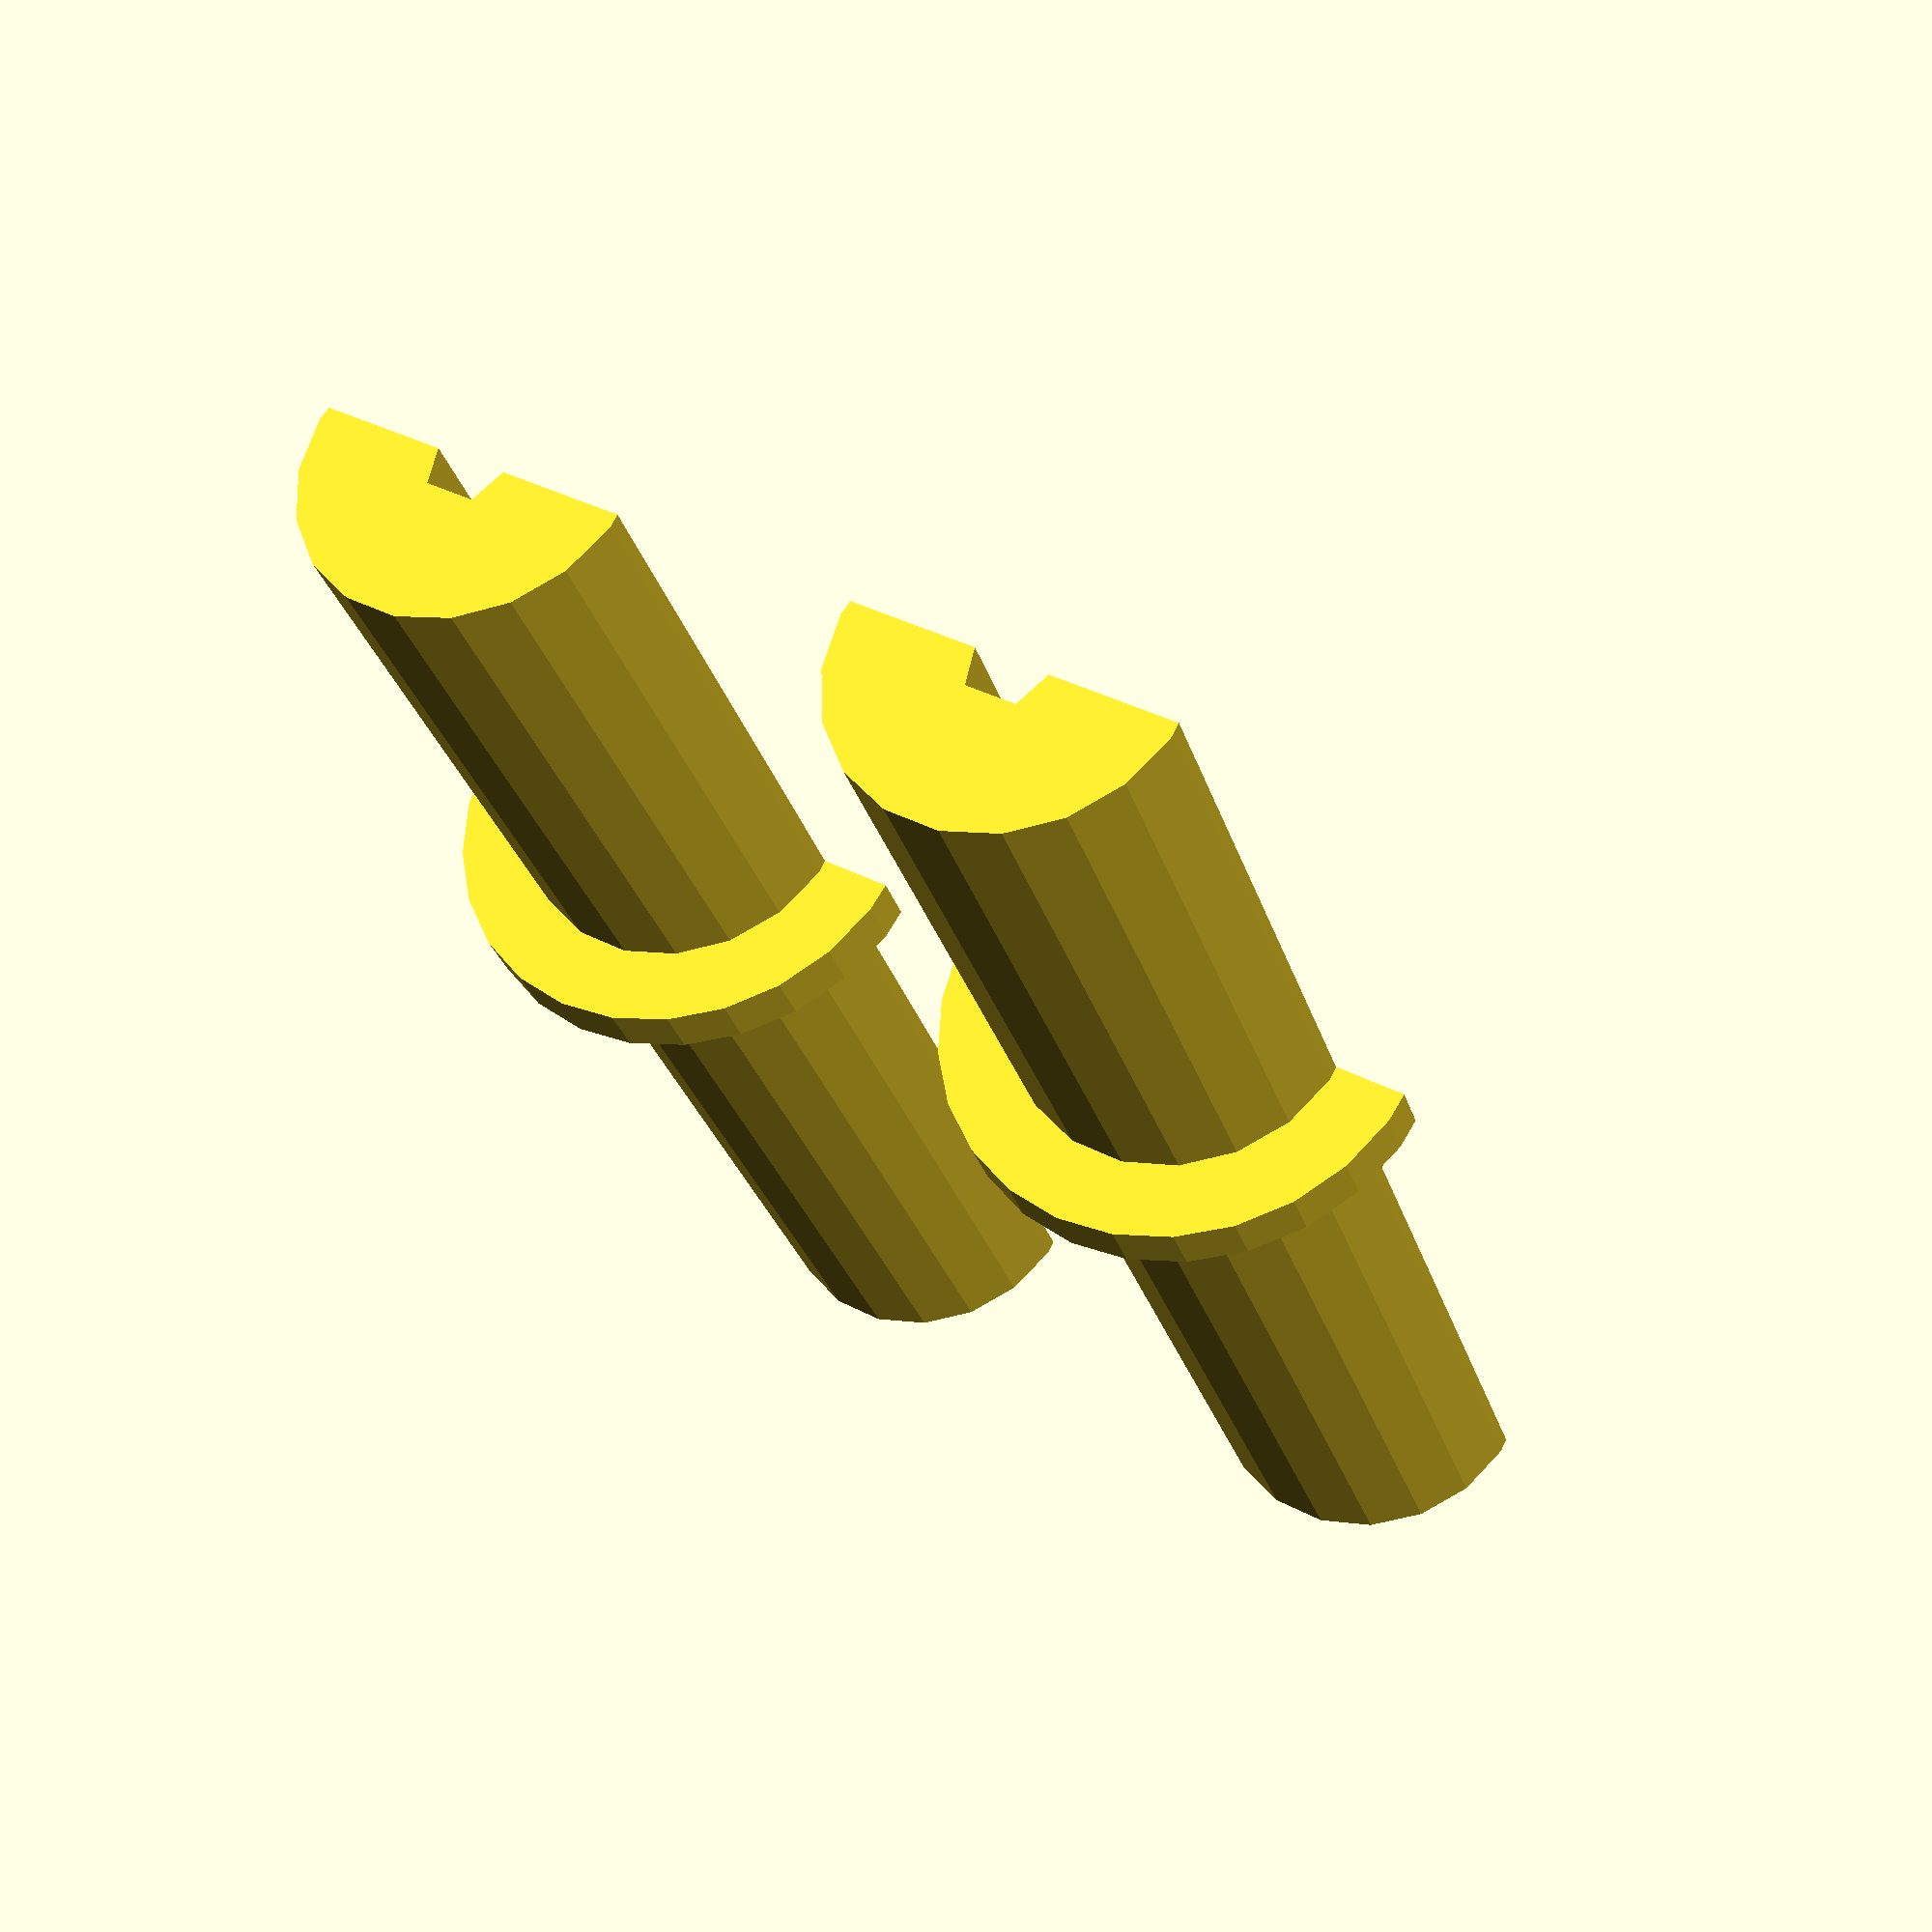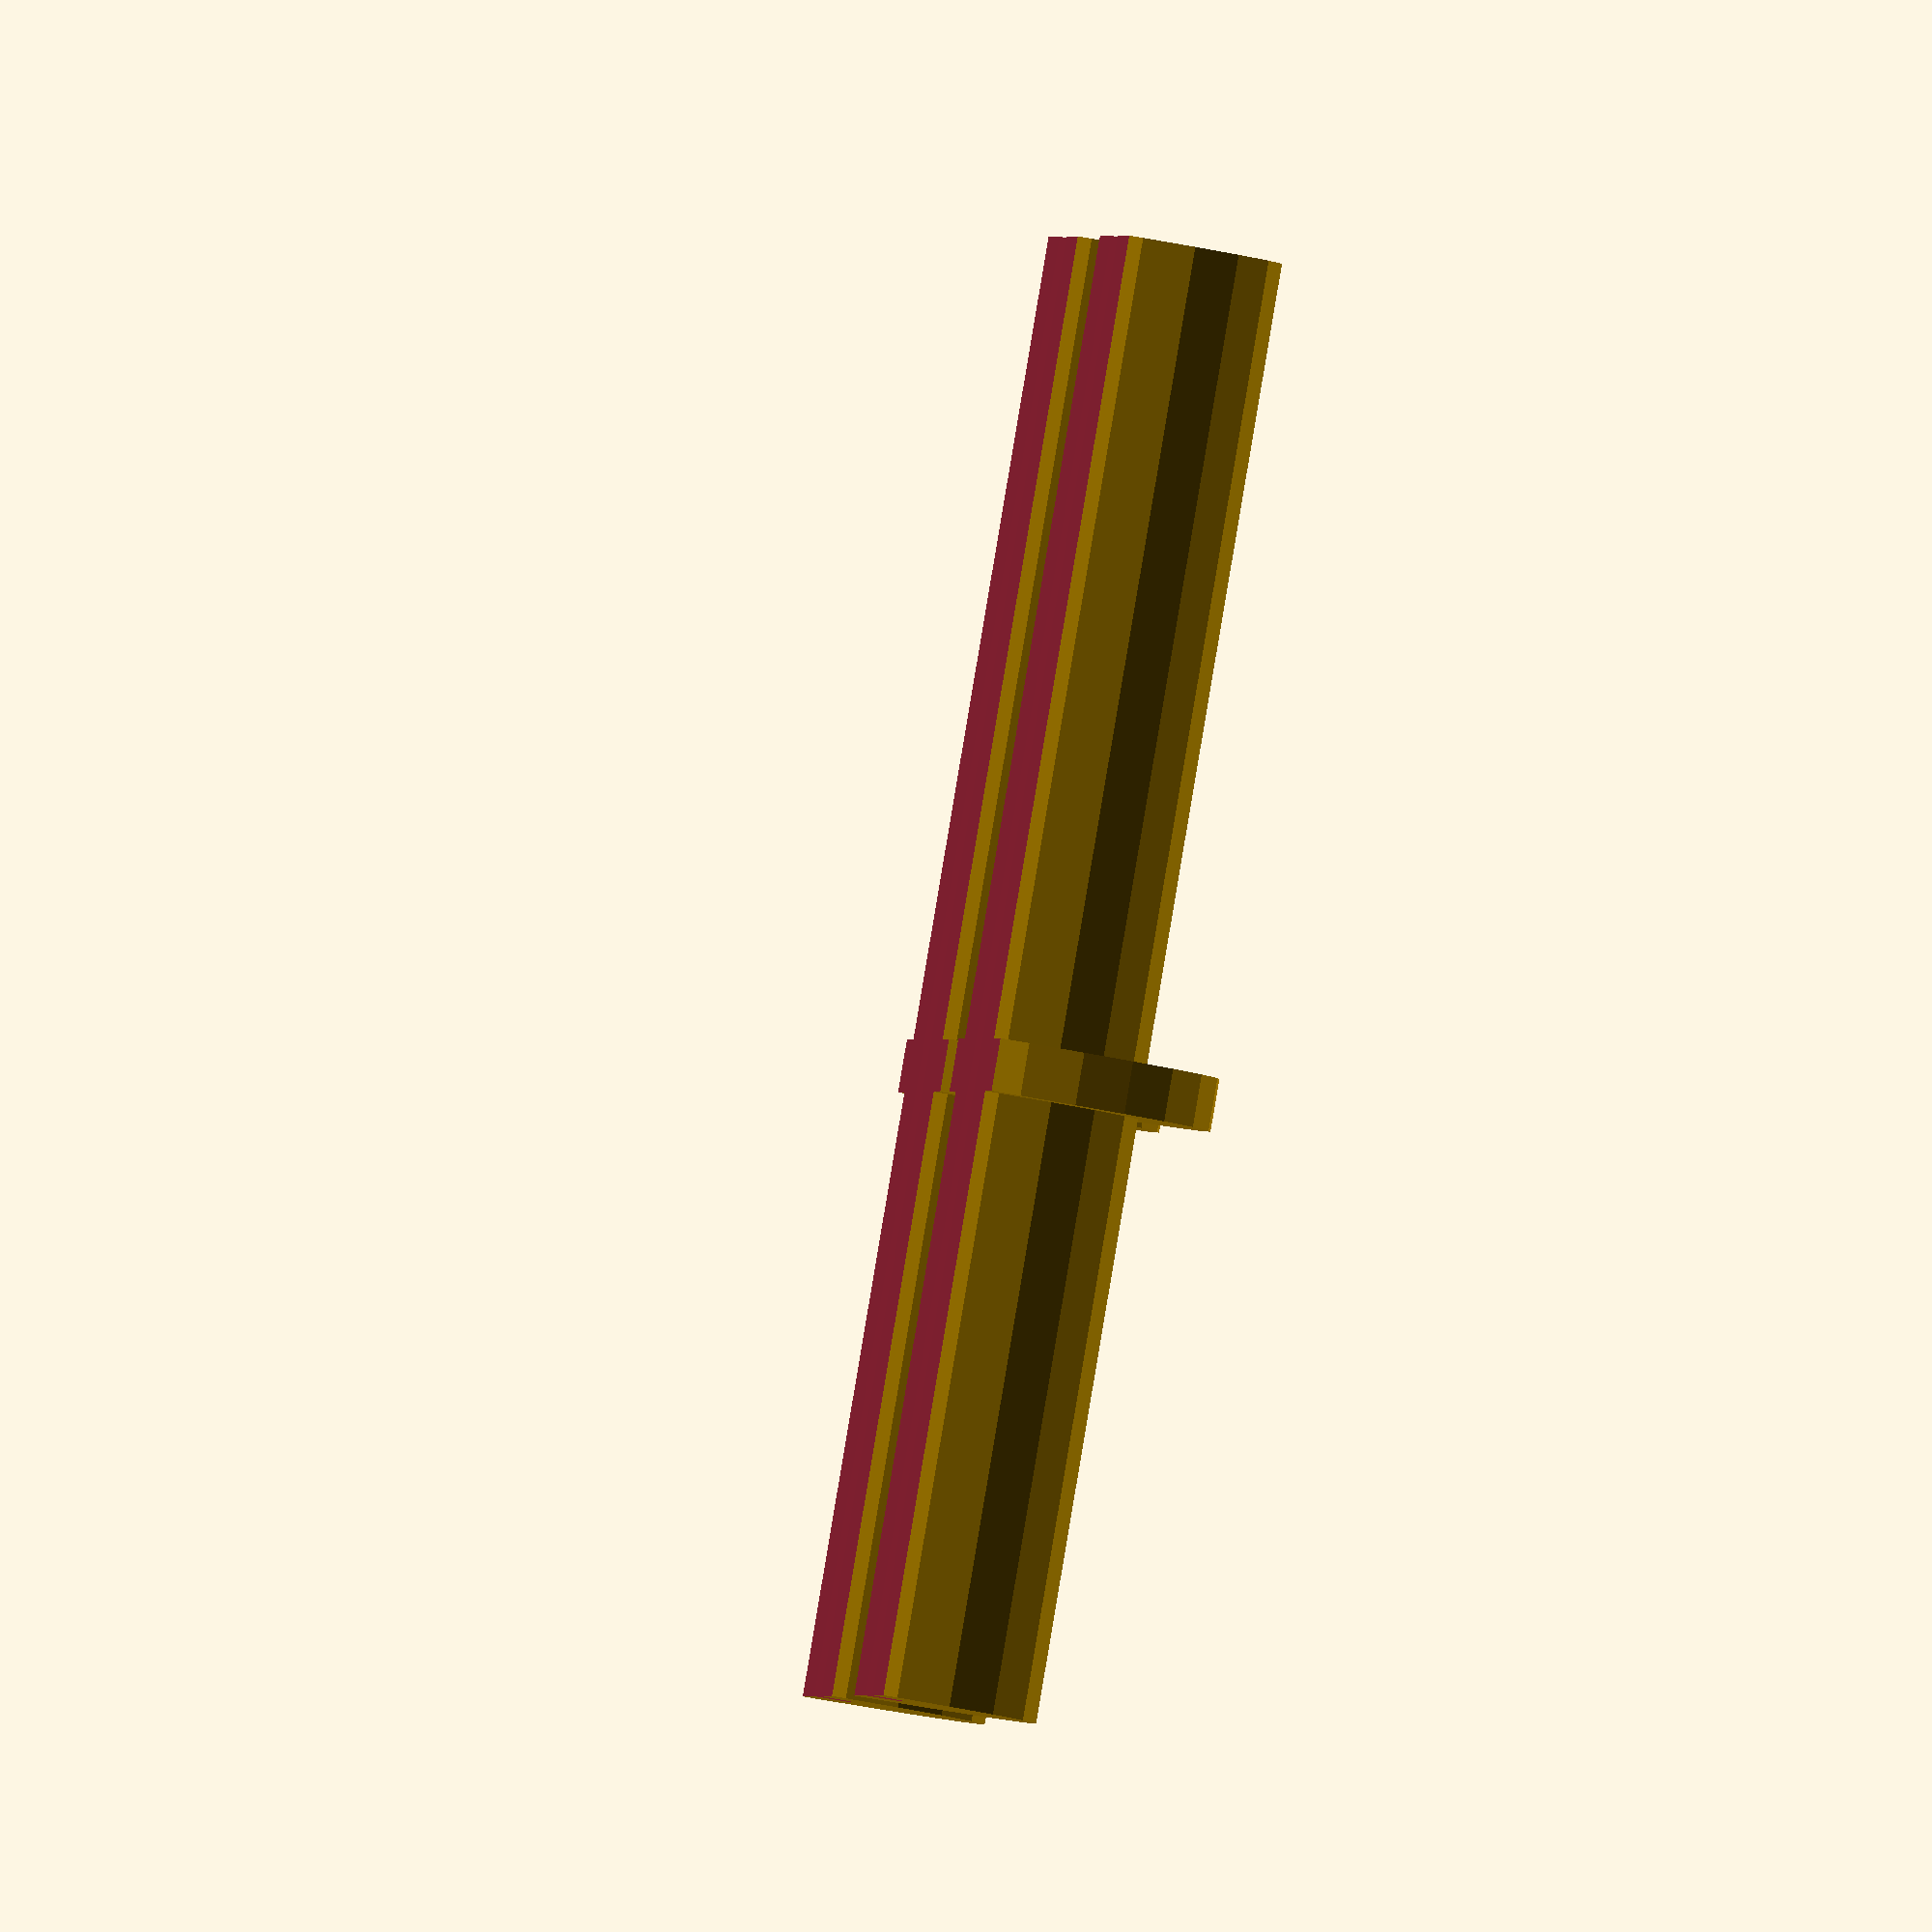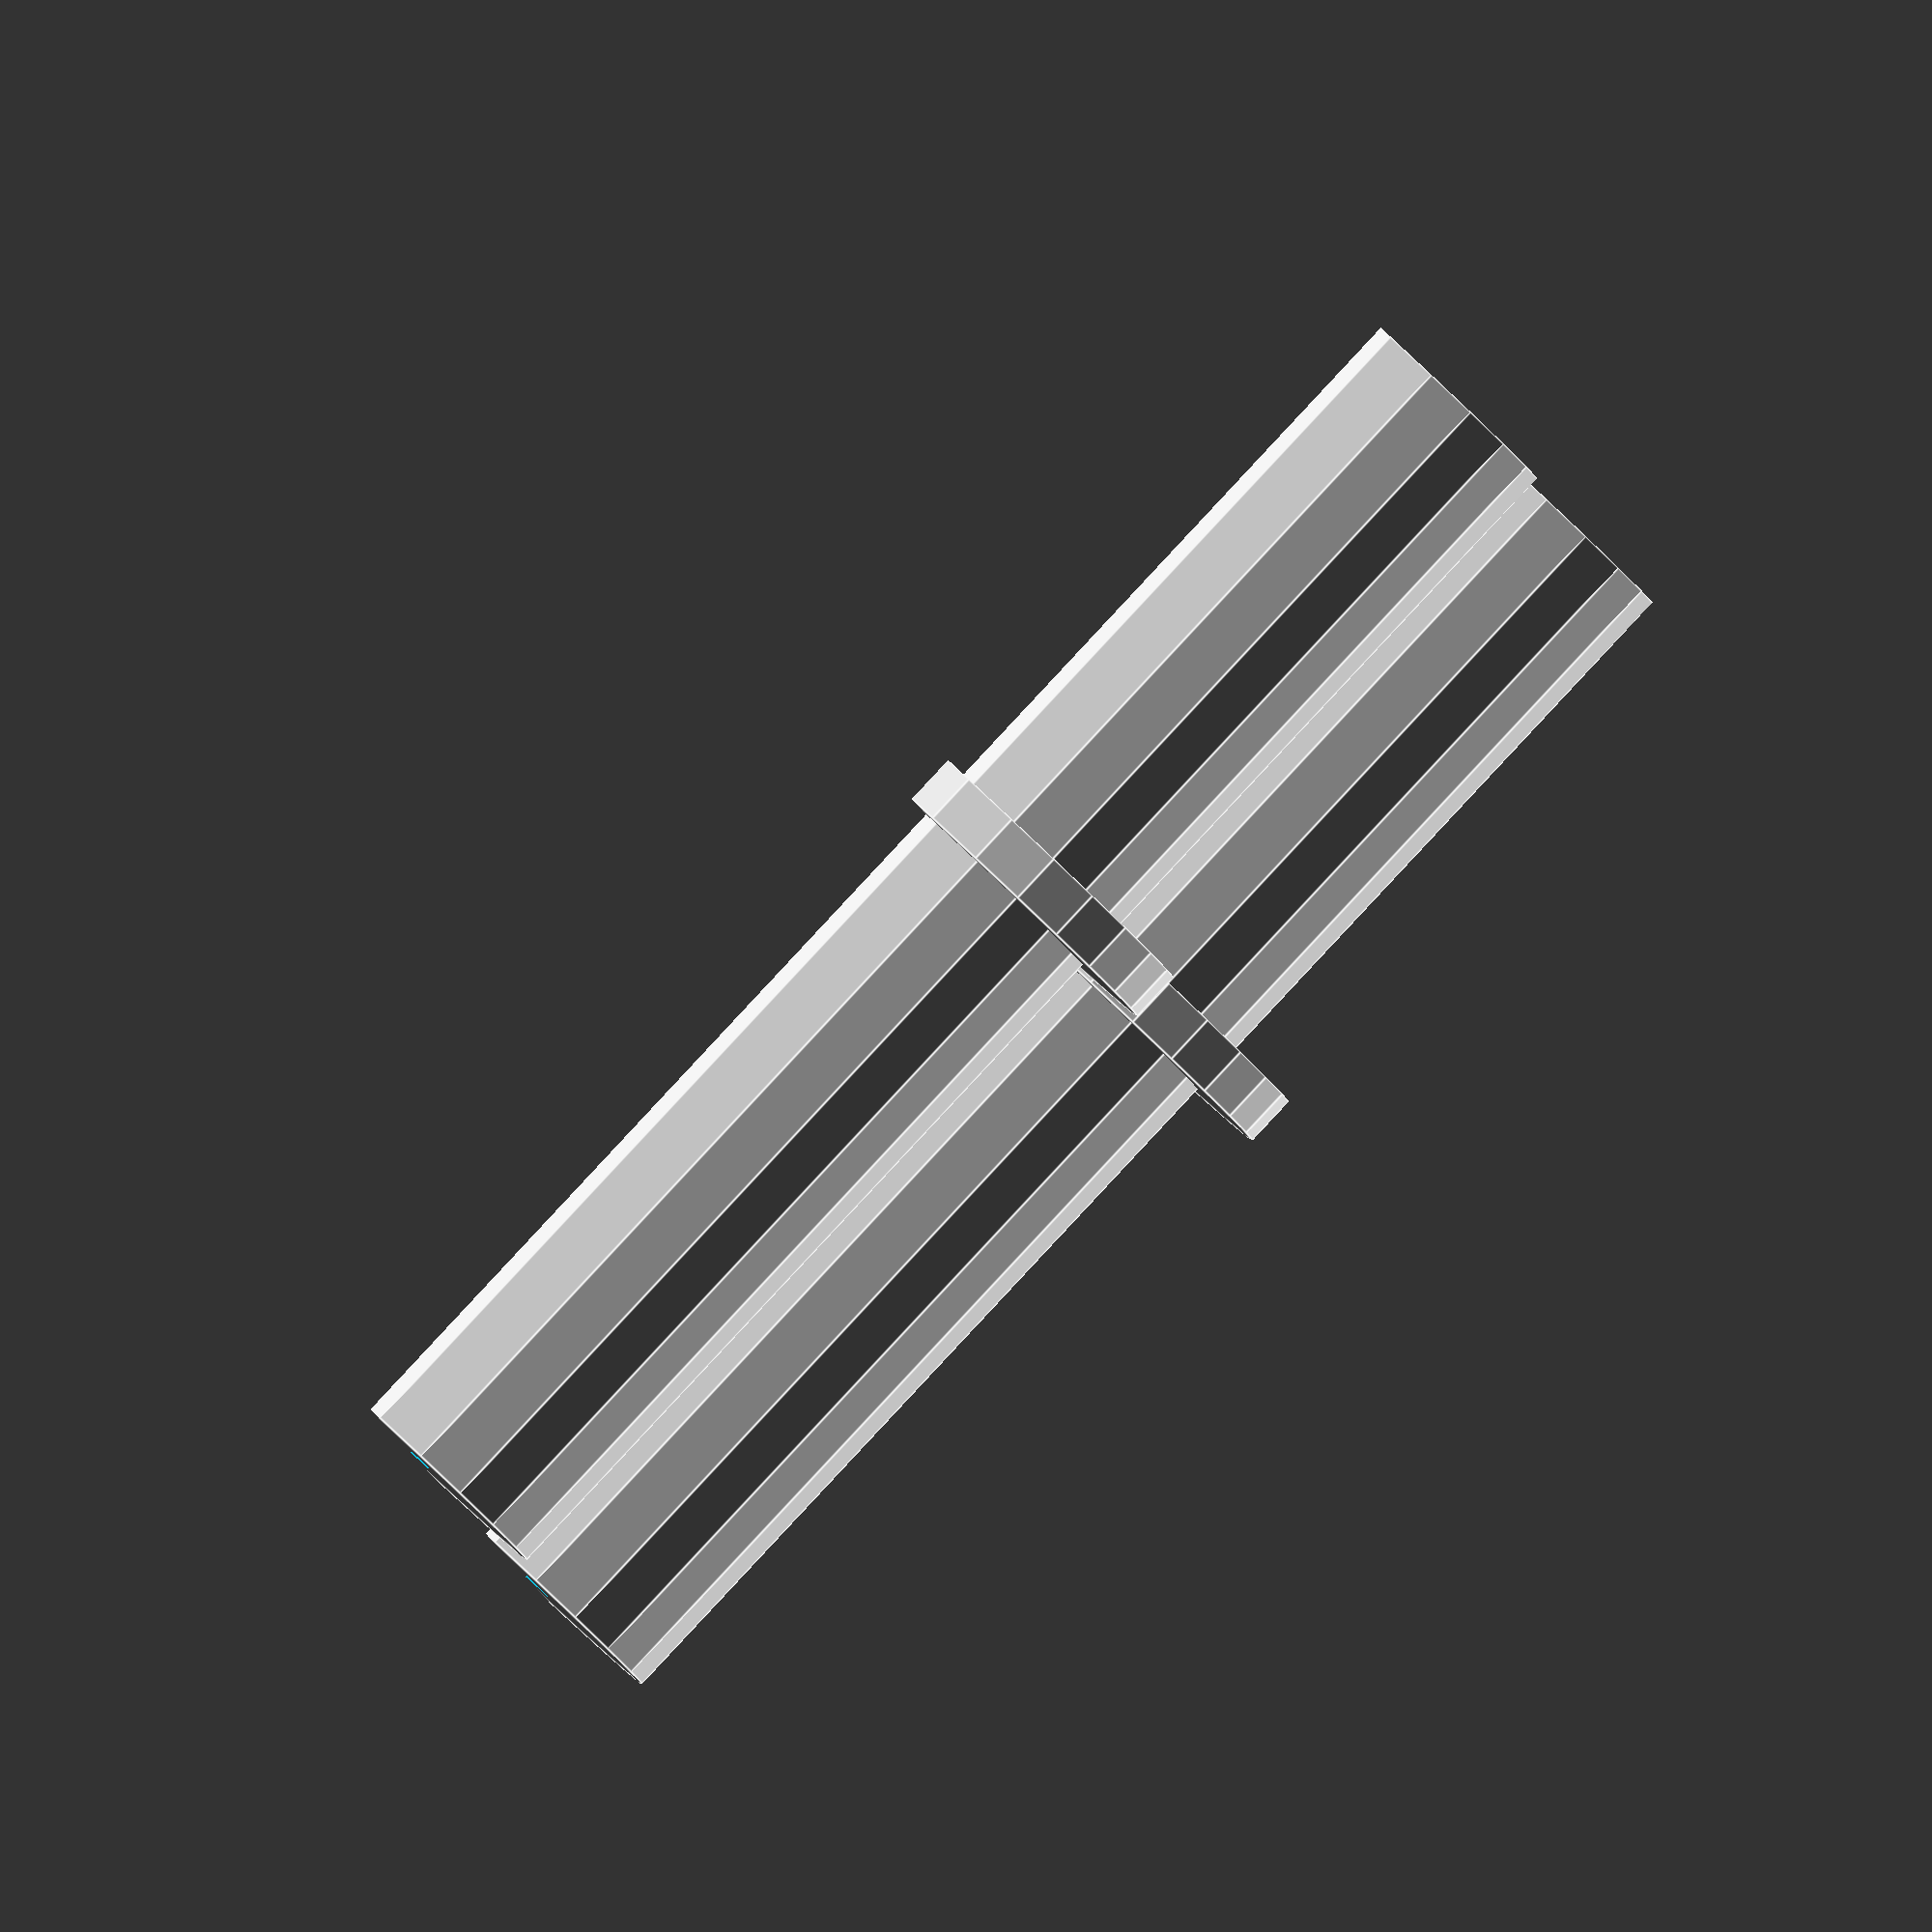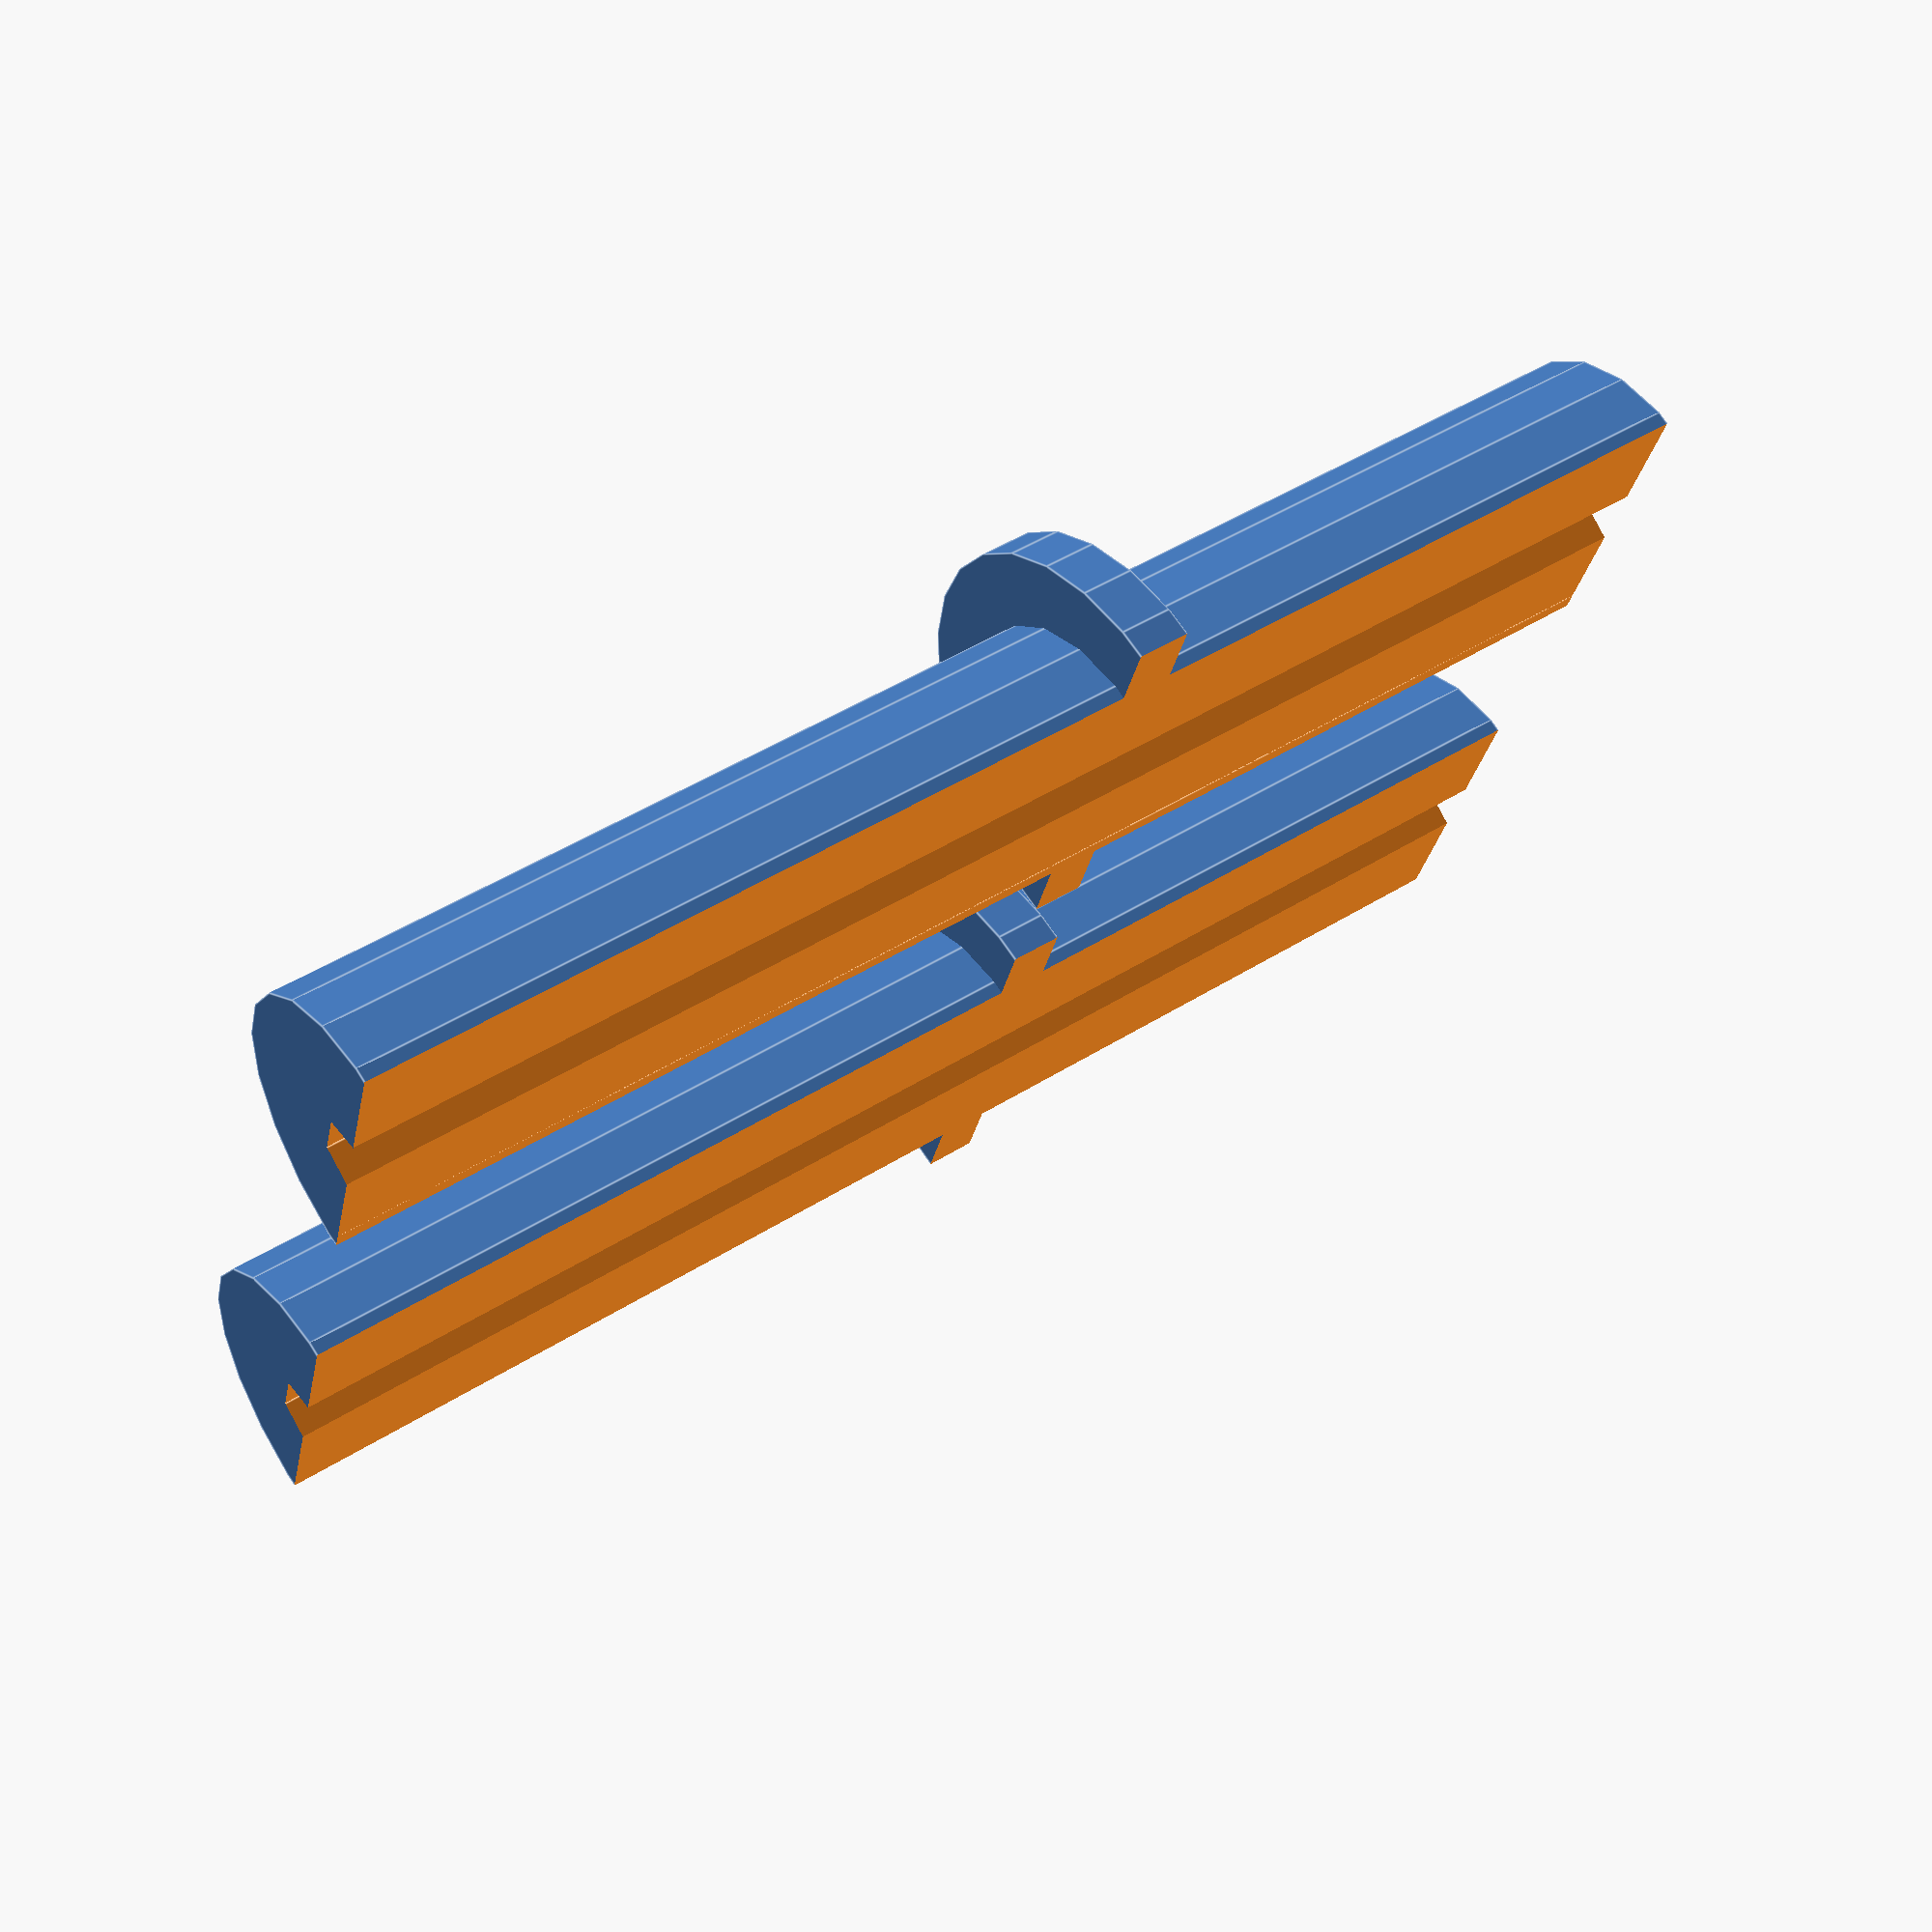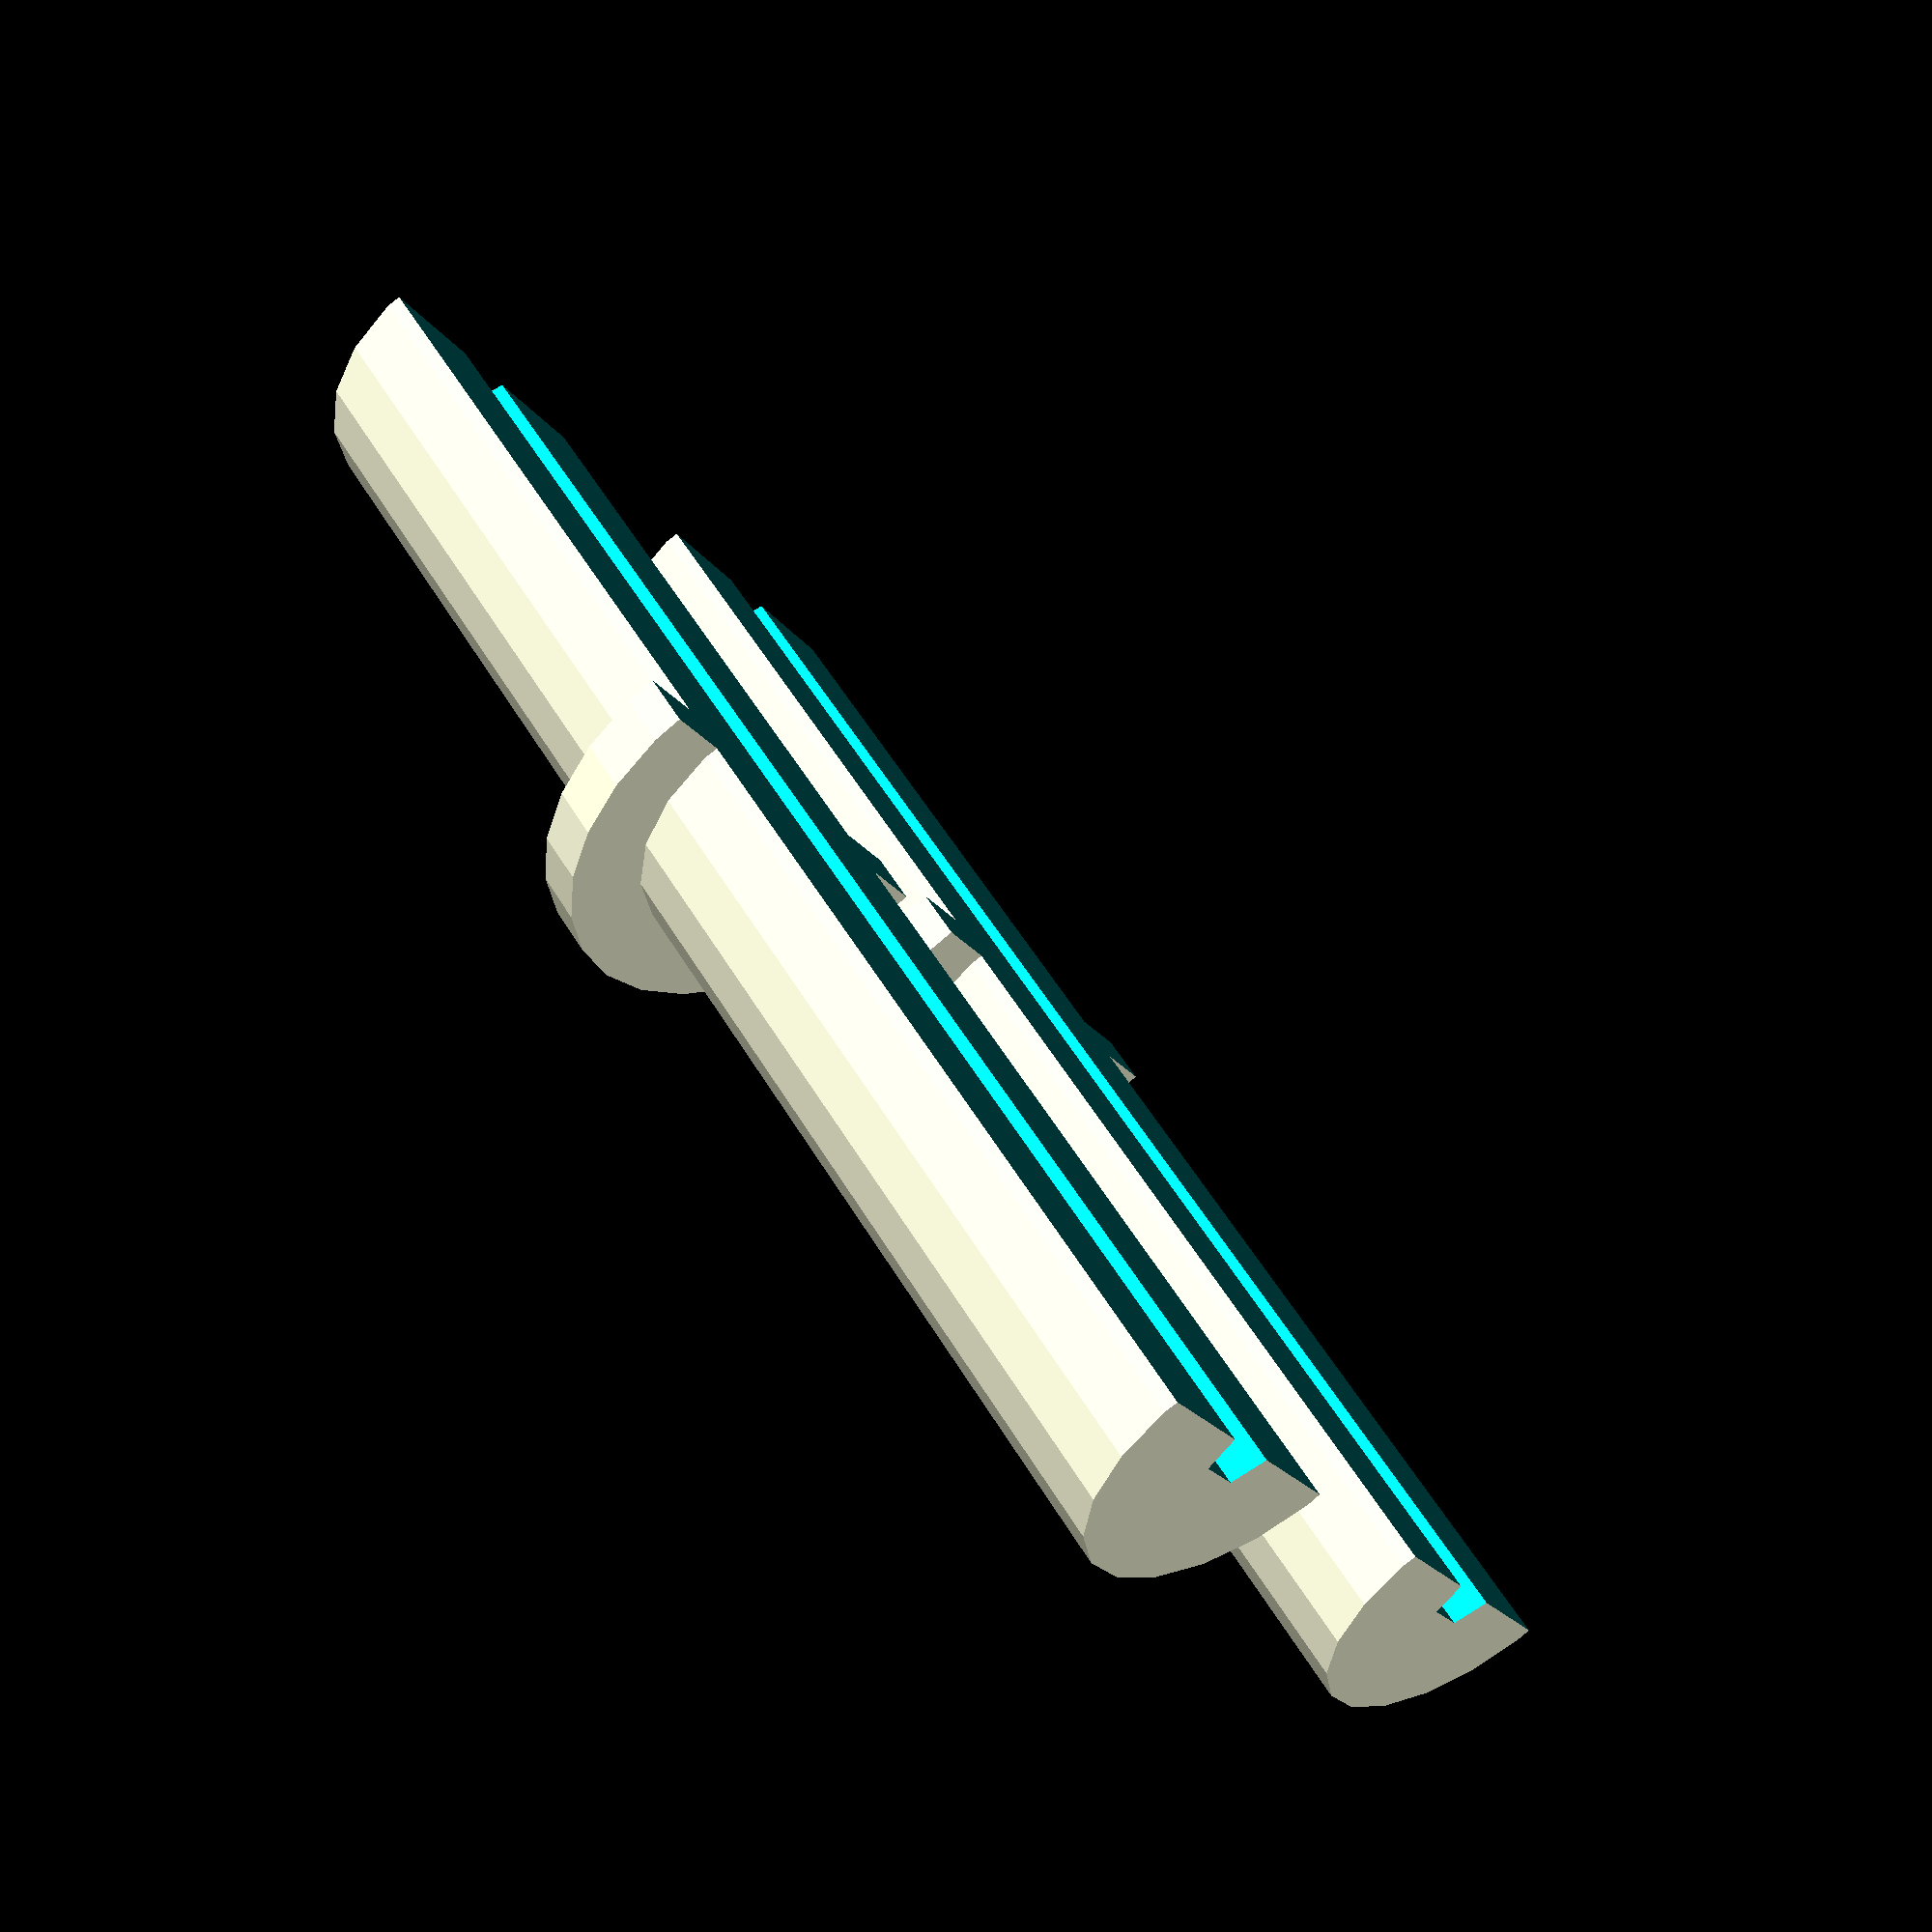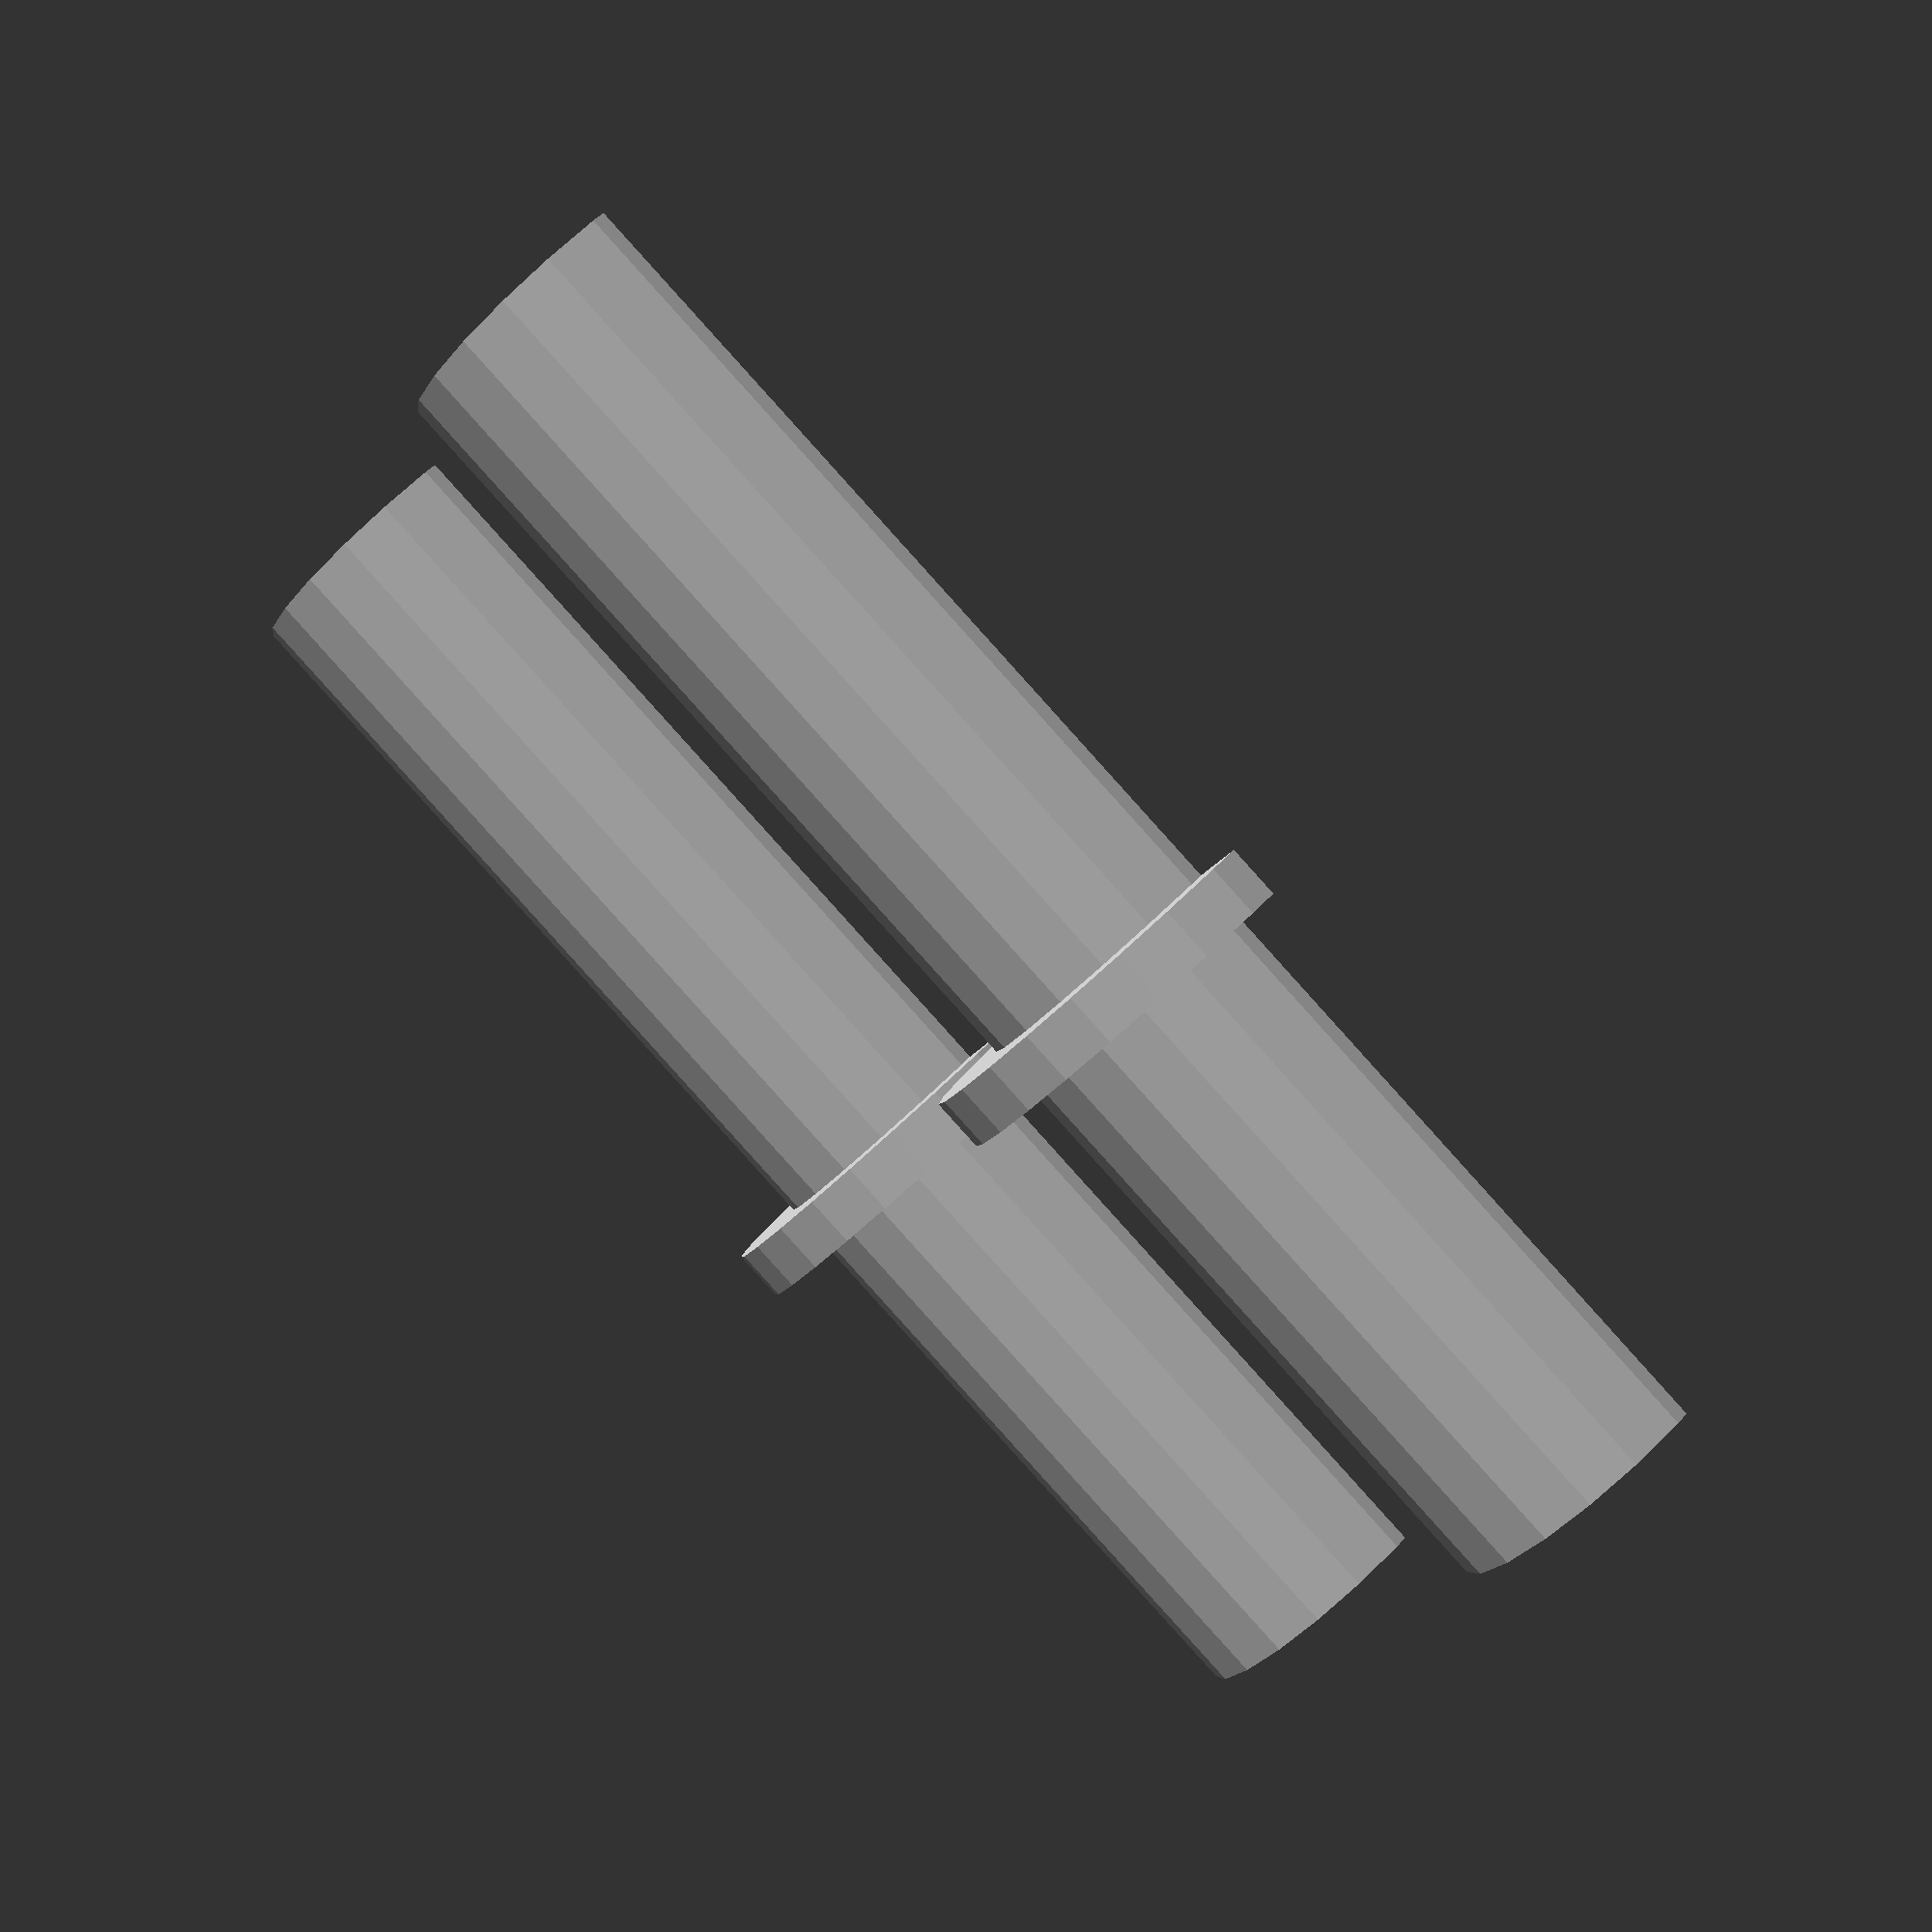
<openscad>
module penholder() {
	rotate([0,90,0])
		difference() {
			union() {
			cylinder(h=50, d=11.5);
			translate([0,0,27.5]) cylinder(h=1.8, d=16.5);
			}
		translate([0,0,-1]) cylinder(h=52, d=3);
		translate([0,-15,-1]) cube([50,30,52]);	
		}
	}

penholder();
translate([0,20,0]) penholder();

</openscad>
<views>
elev=110.5 azim=71.4 roll=149.8 proj=p view=wireframe
elev=242.9 azim=207.6 roll=280.8 proj=o view=solid
elev=293.7 azim=344.1 roll=315.2 proj=o view=edges
elev=111.0 azim=347.2 roll=33.7 proj=p view=edges
elev=258.6 azim=140.3 roll=49.3 proj=p view=solid
elev=127.6 azim=208.0 roll=139.4 proj=p view=wireframe
</views>
